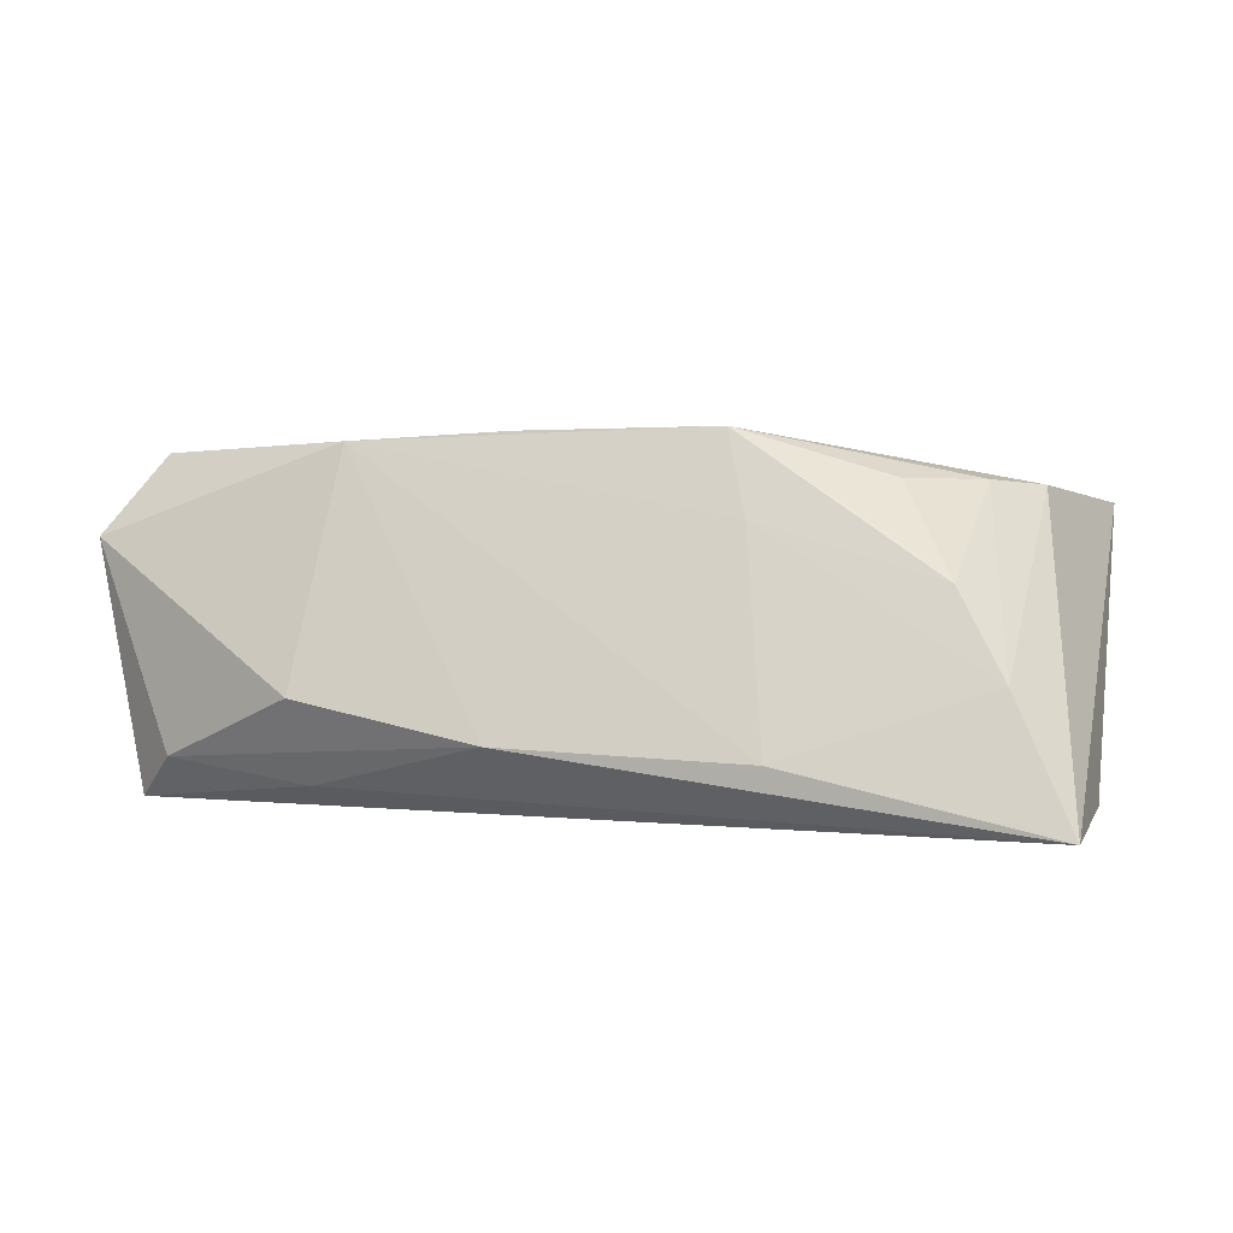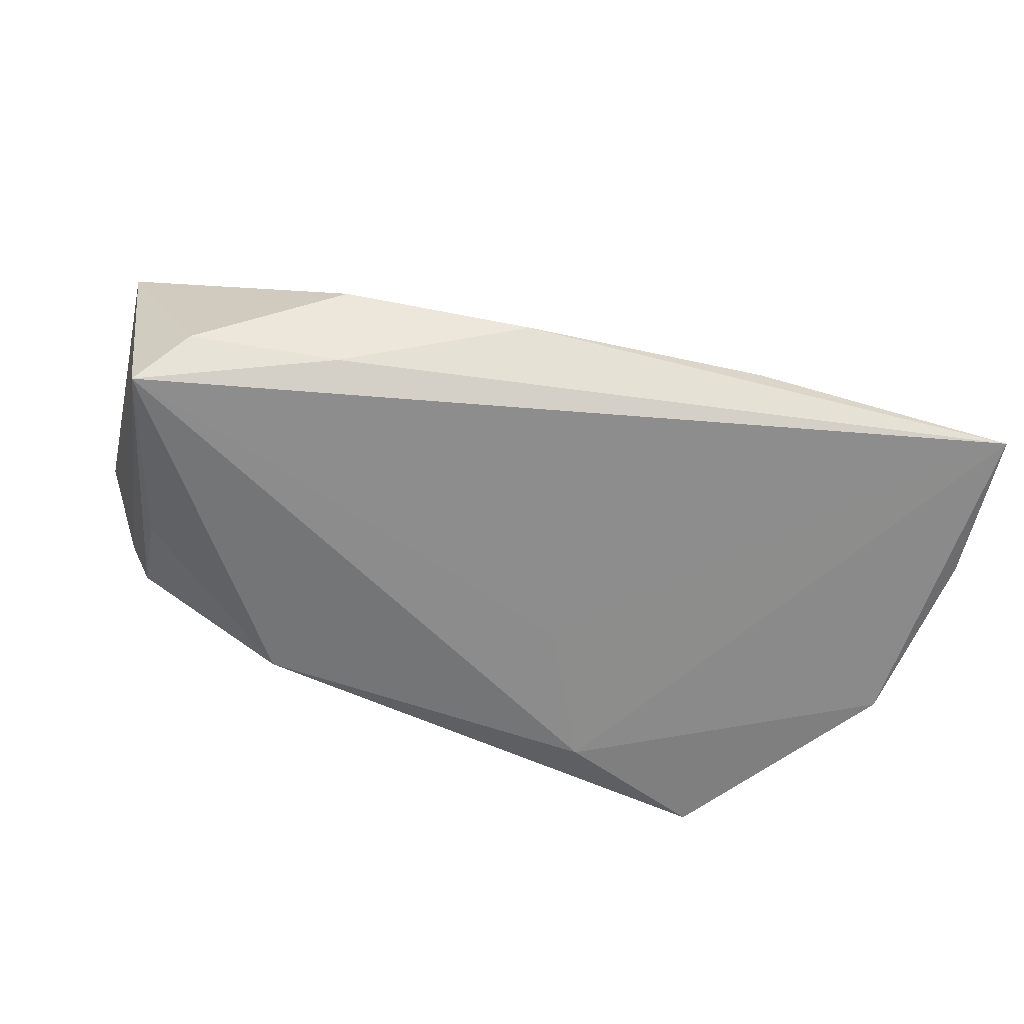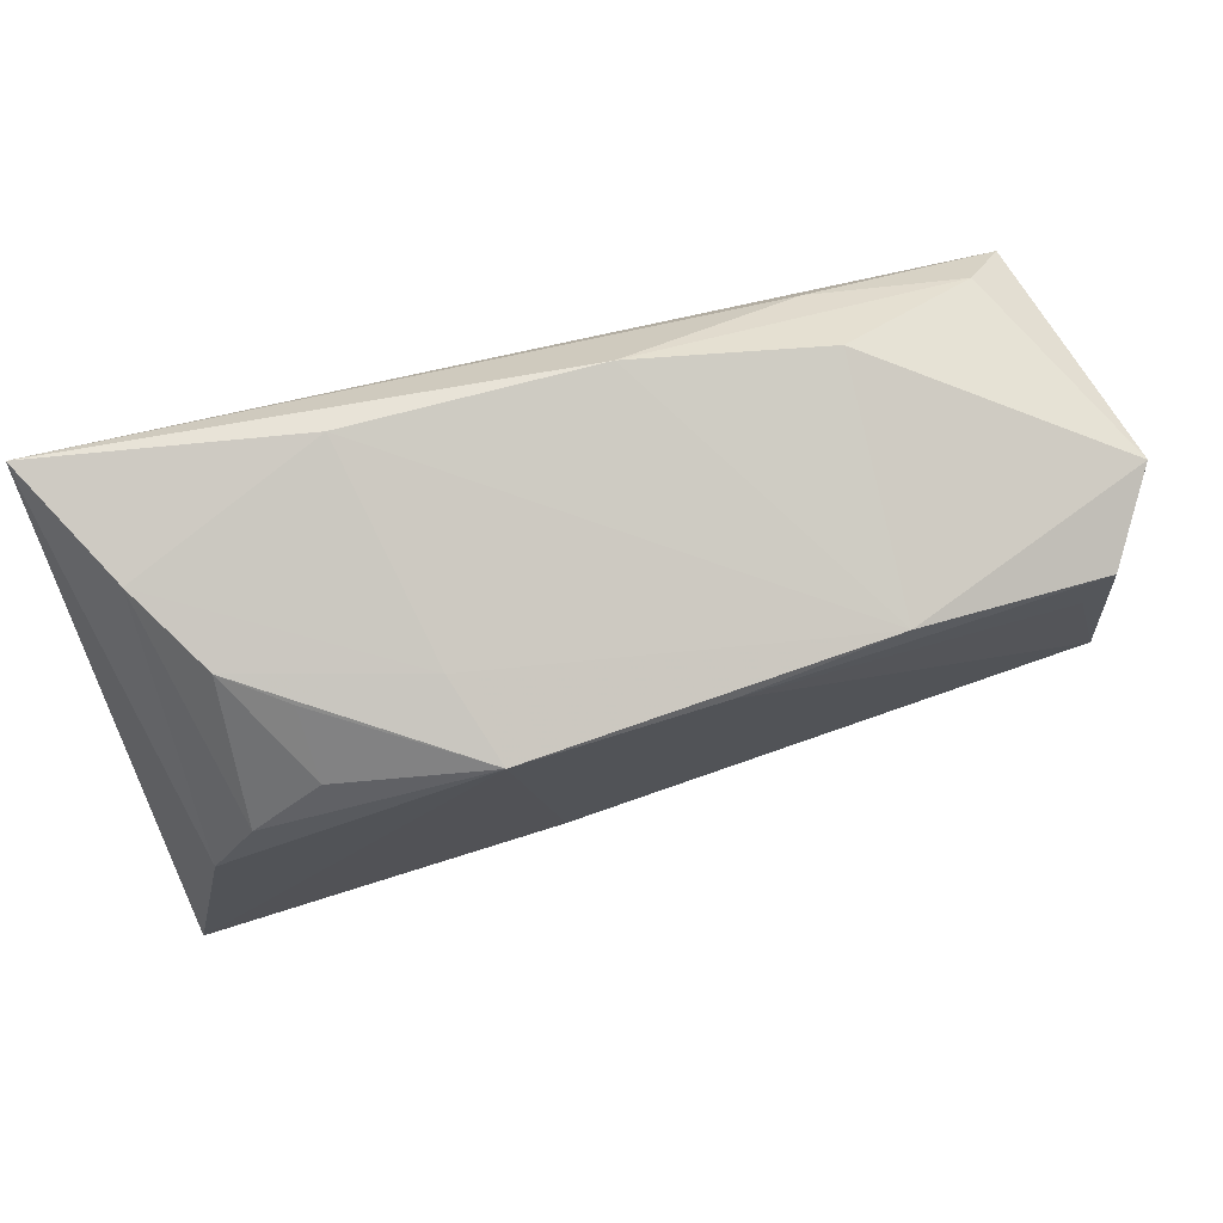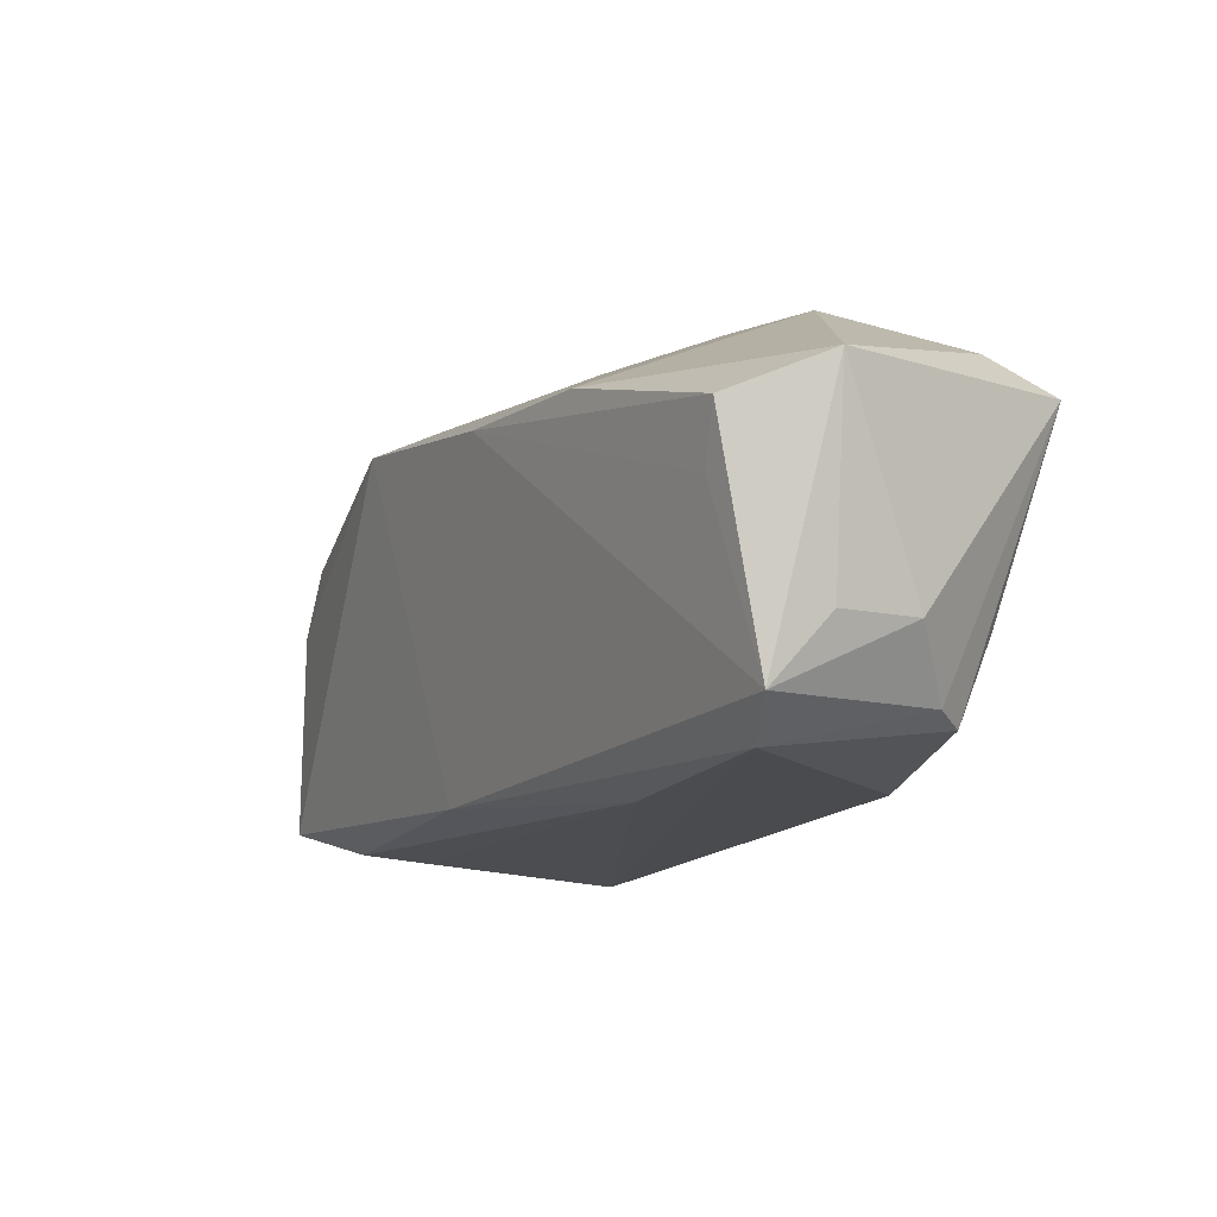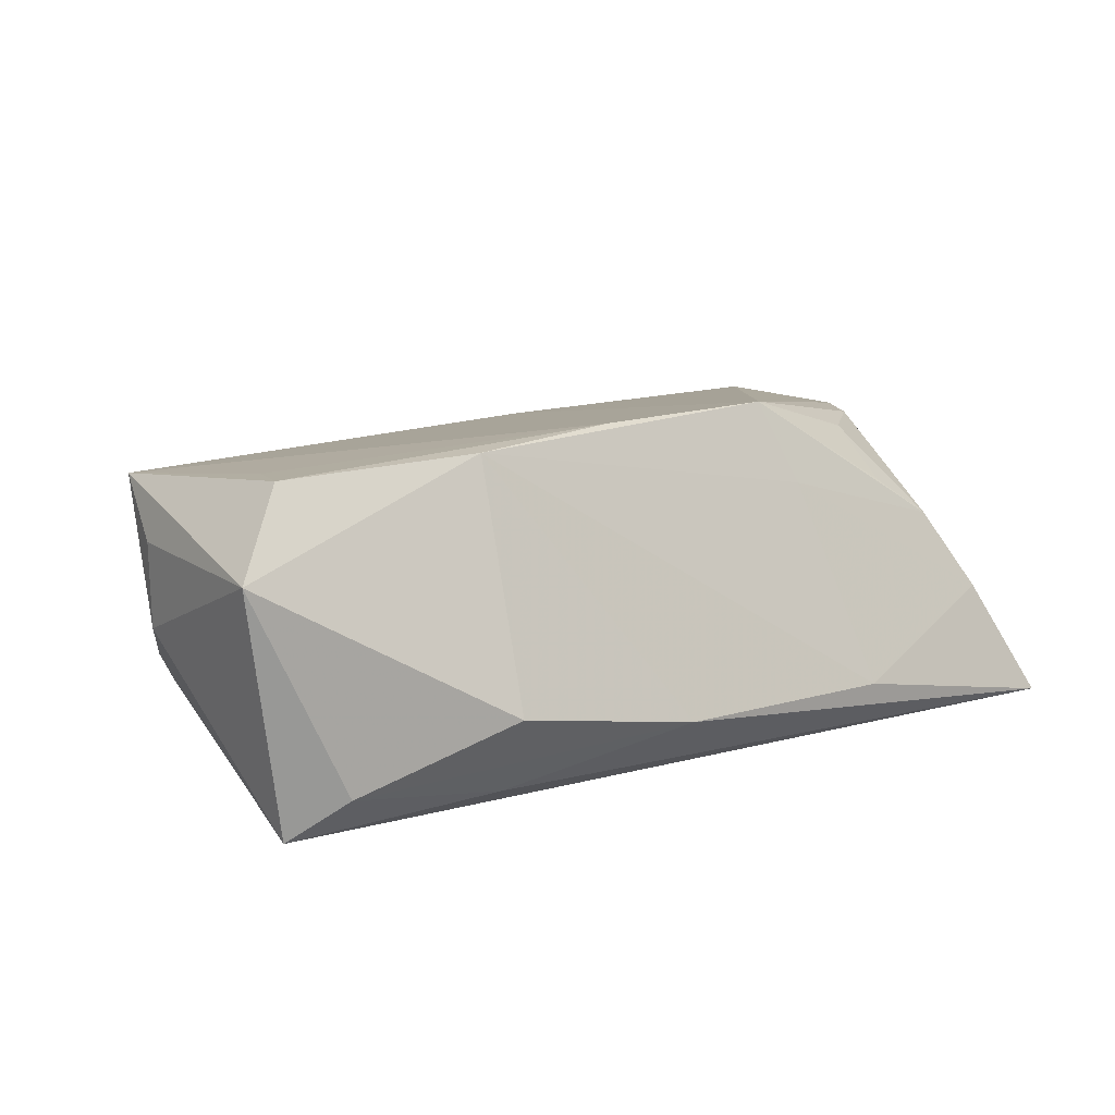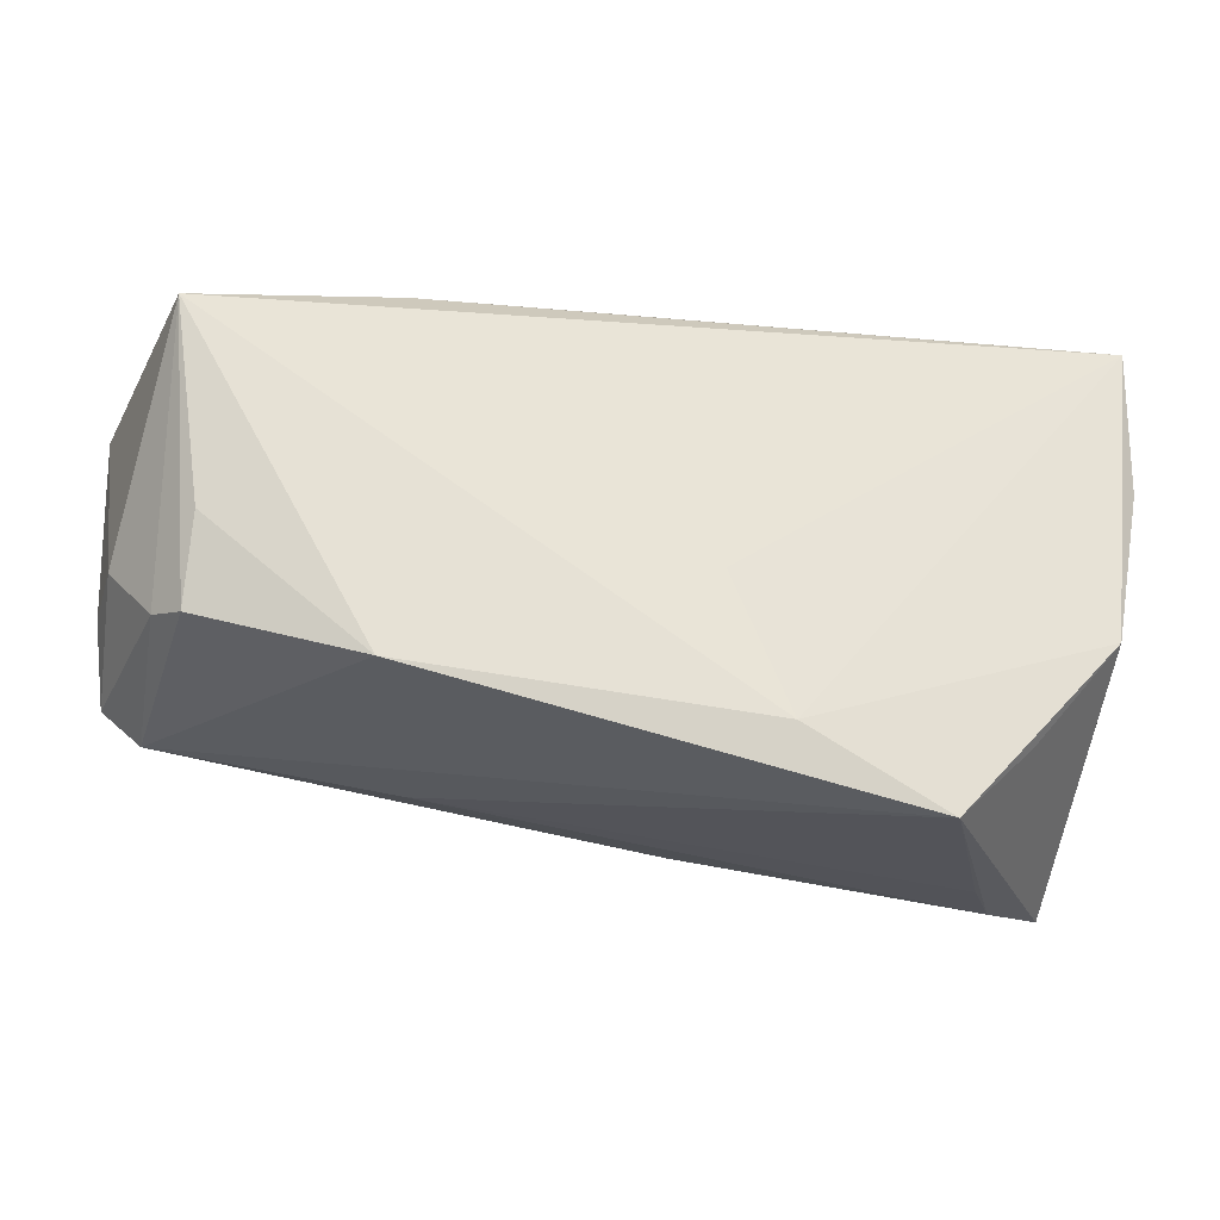
<metadata>
{"format":"obj","ext":"obj","renderer":"f3d","projection":"perspective","resolution":1024,"background":"white","views":[{"elev":1.3,"azim":-162.3,"up":"+Z"},{"elev":-64.6,"azim":167.8,"up":"+Z"},{"elev":65.6,"azim":-18.3,"up":"+Y"},{"elev":-5.2,"azim":58.9,"up":"+Y"},{"elev":14.1,"azim":141.8,"up":"+Z"},{"elev":-33.3,"azim":165.2,"up":"+Y"}]}
</metadata>
<code>
v -0.03949 -0.03064 0.003669
v 0.05234 0.01338 0.02143
v -0.03386 0.01269 0.01759
v -0.02912 -0.03361 -0.01699
v -0.01885 0.02054 0.01314
v 0.03086 -0.0226 -0.01493
v -0.05438 0.01156 -0.01668
v -0.05455 0.0307 -0.01849
v -0.04948 -0.009865 -0.01789
v 0.0486 0.02121 -0.01334
v 0.02824 0.0176 0.02223
v -0.01174 -0.02549 -0.01842
v -0.03882 -0.02333 -0.01593
v -0.01574 0.01631 0.02321
v 0.05442 0.01616 -0.01849
v 0.02272 -0.02338 0.01151
v -0.004689 -0.008226 -0.01849
v 0.008621 0.01603 0.02313
v -0.04381 -0.02956 0.01062
v -0.05221 -0.02707 0.0158
v 0.05132 -0.01866 0.01629
v 0.05268 -0.01476 -0.004332
v -0.04215 0.005733 0.01759
v 0.0304 0.0283 -0.006024
v -0.03409 0.01997 0.01141
v 0.006962 0.03035 -0.01058
v -0.04704 0.02581 -0.003706
v 0.05602 -0.01369 0.01841
v -0.008093 -0.02401 0.01692
v 0.05006 0.006426 0.02082
v 0.02979 0.02304 -0.016
v -0.04102 0.02191 0.006429
v 0.04991 -0.01657 -0.008586
v 0.05782 -0.006162 0.01185
v 0.04989 -0.006809 -0.01305
v 0.05745 -0.006597 0.001495
v -0.04728 -0.002176 0.0172
v 0.0592 0.01771 0.0117
v -0.02324 0.0307 -0.01168
f 36 15 38
f 7 20 8
f 8 9 7
f 7 9 20
f 4 20 13
f 13 9 4
f 20 9 13
f 8 15 17
f 19 20 4
f 36 38 34
f 28 38 2
f 28 34 38
f 36 34 28
f 35 6 15
f 12 6 4
f 15 6 12
f 12 17 15
f 4 9 12
f 12 9 8
f 8 17 12
f 31 15 8
f 10 38 15
f 24 38 10
f 15 31 10
f 20 14 37
f 14 23 37
f 8 20 37
f 14 18 11
f 11 38 24
f 2 38 11
f 11 18 2
f 4 16 1
f 1 19 4
f 16 19 1
f 20 19 29
f 29 19 16
f 29 14 20
f 29 18 14
f 29 28 18
f 2 18 30
f 30 28 2
f 18 28 30
f 6 35 33
f 33 35 15
f 3 23 14
f 3 32 23
f 27 39 8
f 8 37 27
f 23 32 27
f 27 37 23
f 14 11 5
f 5 11 39
f 5 32 14
f 39 27 5
f 5 27 32
f 26 11 24
f 39 11 26
f 8 39 26
f 26 31 8
f 24 10 26
f 26 10 31
f 21 29 16
f 28 29 21
f 21 16 4
f 4 6 21
f 6 33 21
f 22 15 36
f 22 33 15
f 36 28 22
f 28 21 22
f 22 21 33
f 14 32 25
f 25 3 14
f 32 3 25

</code>
